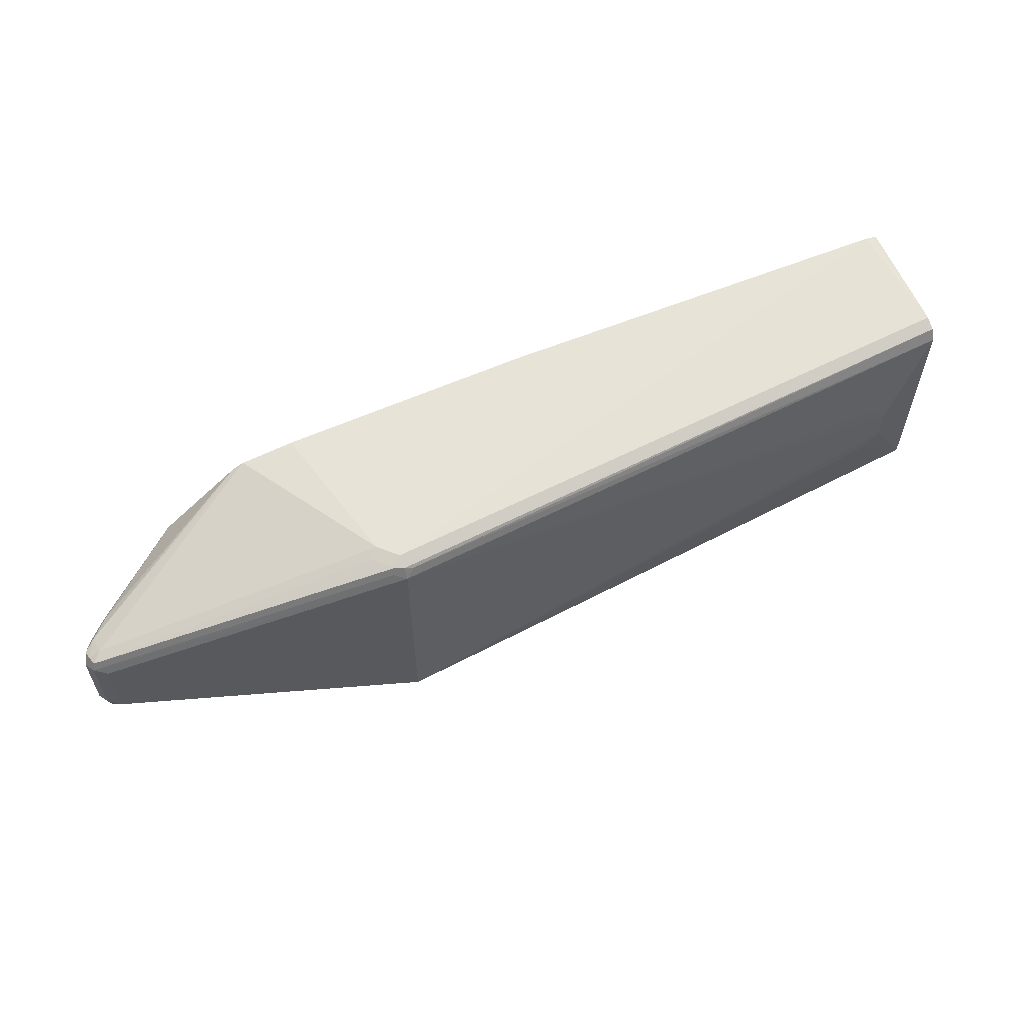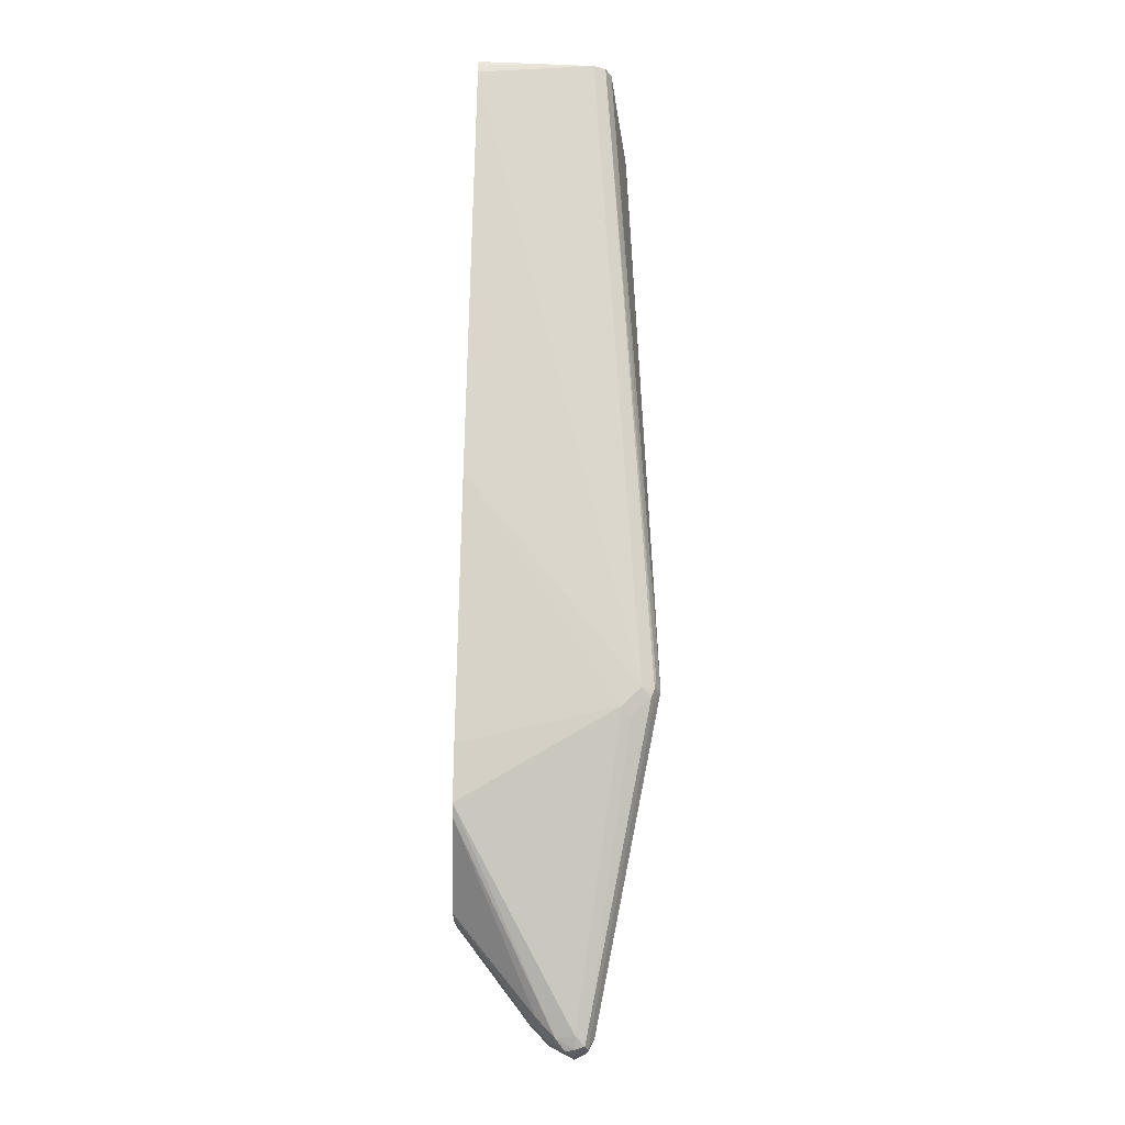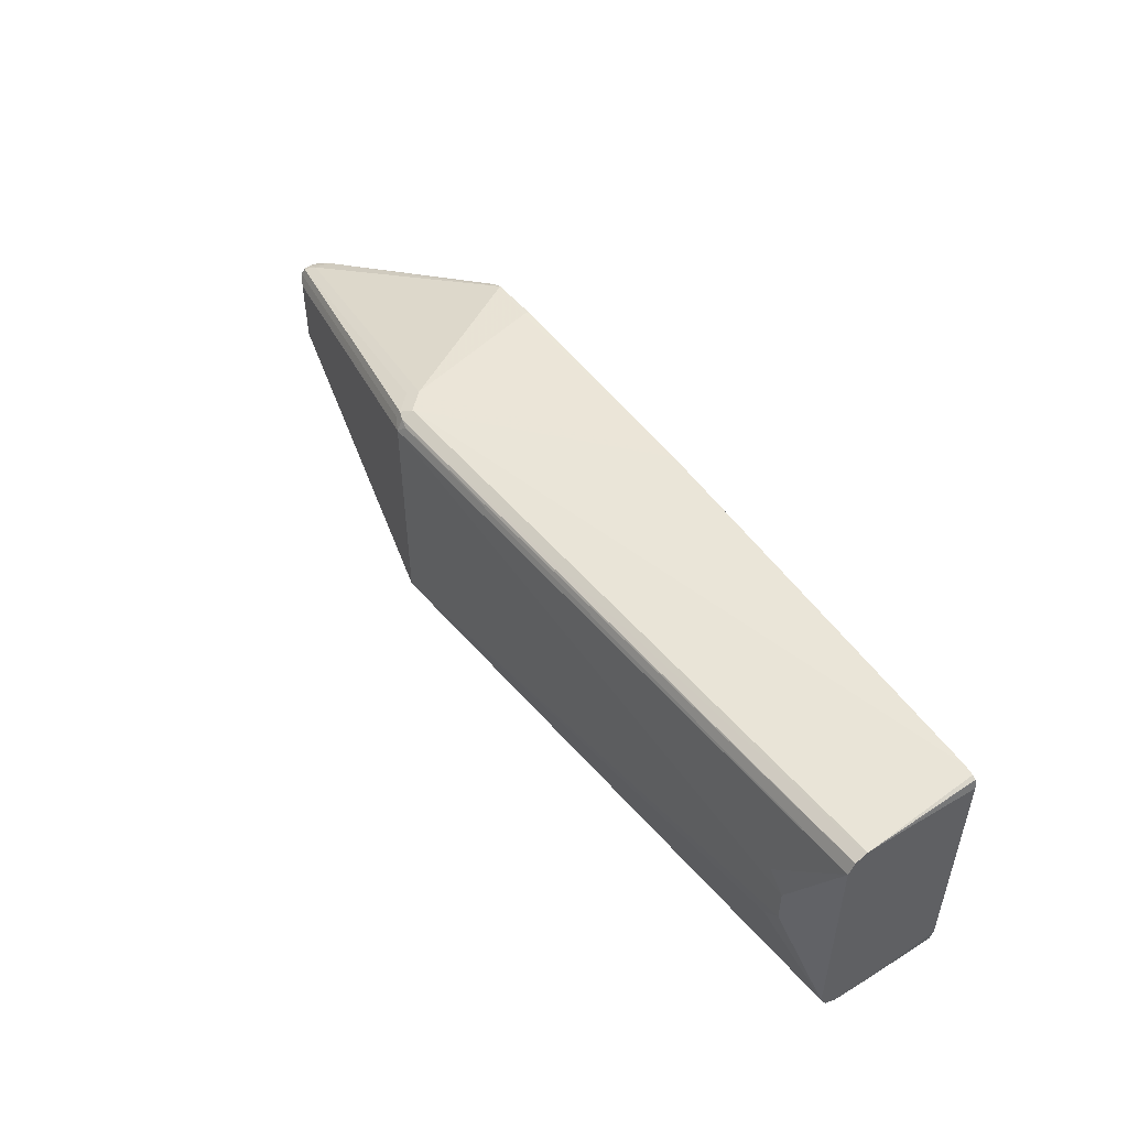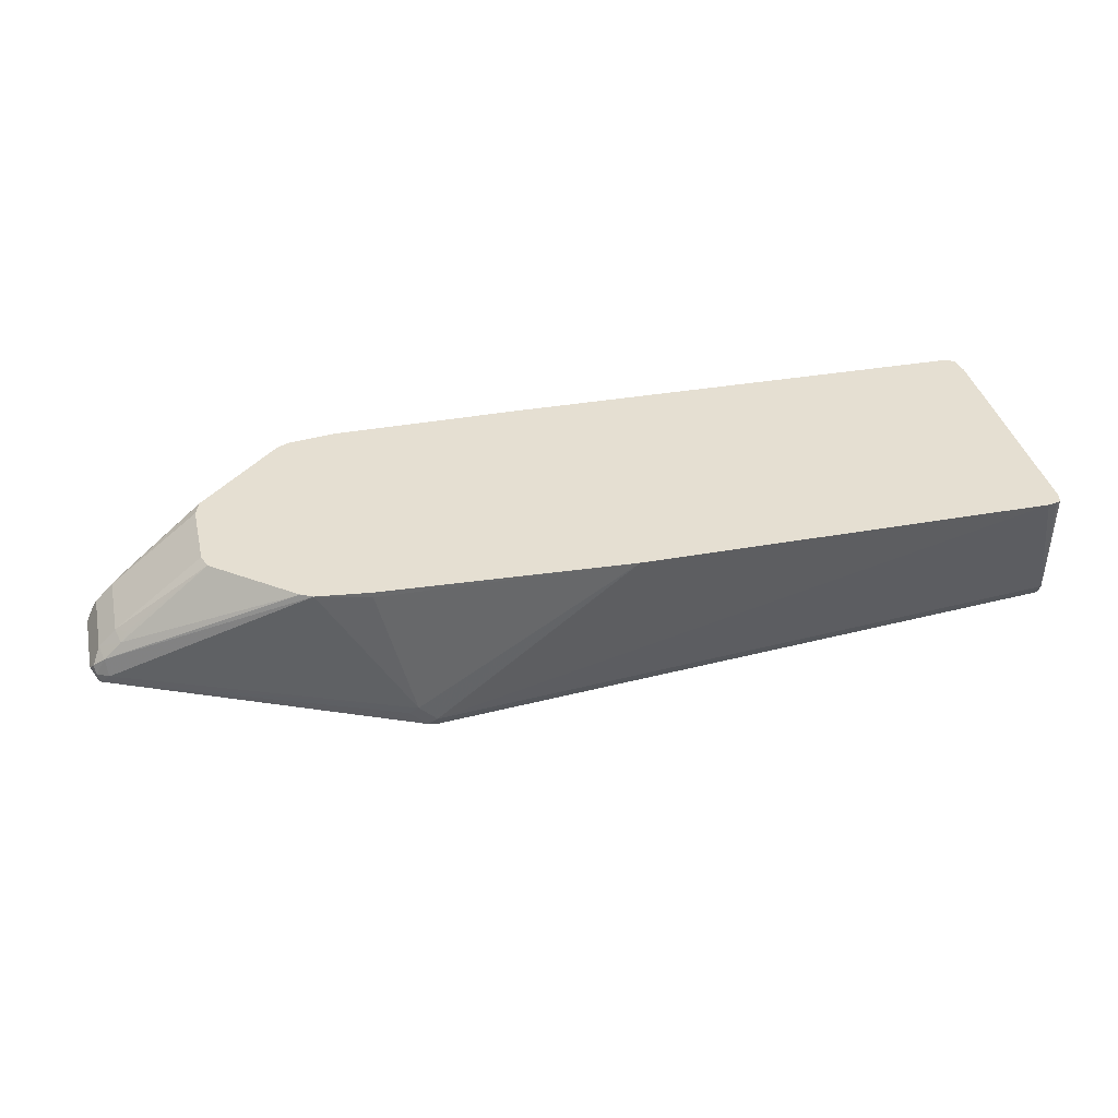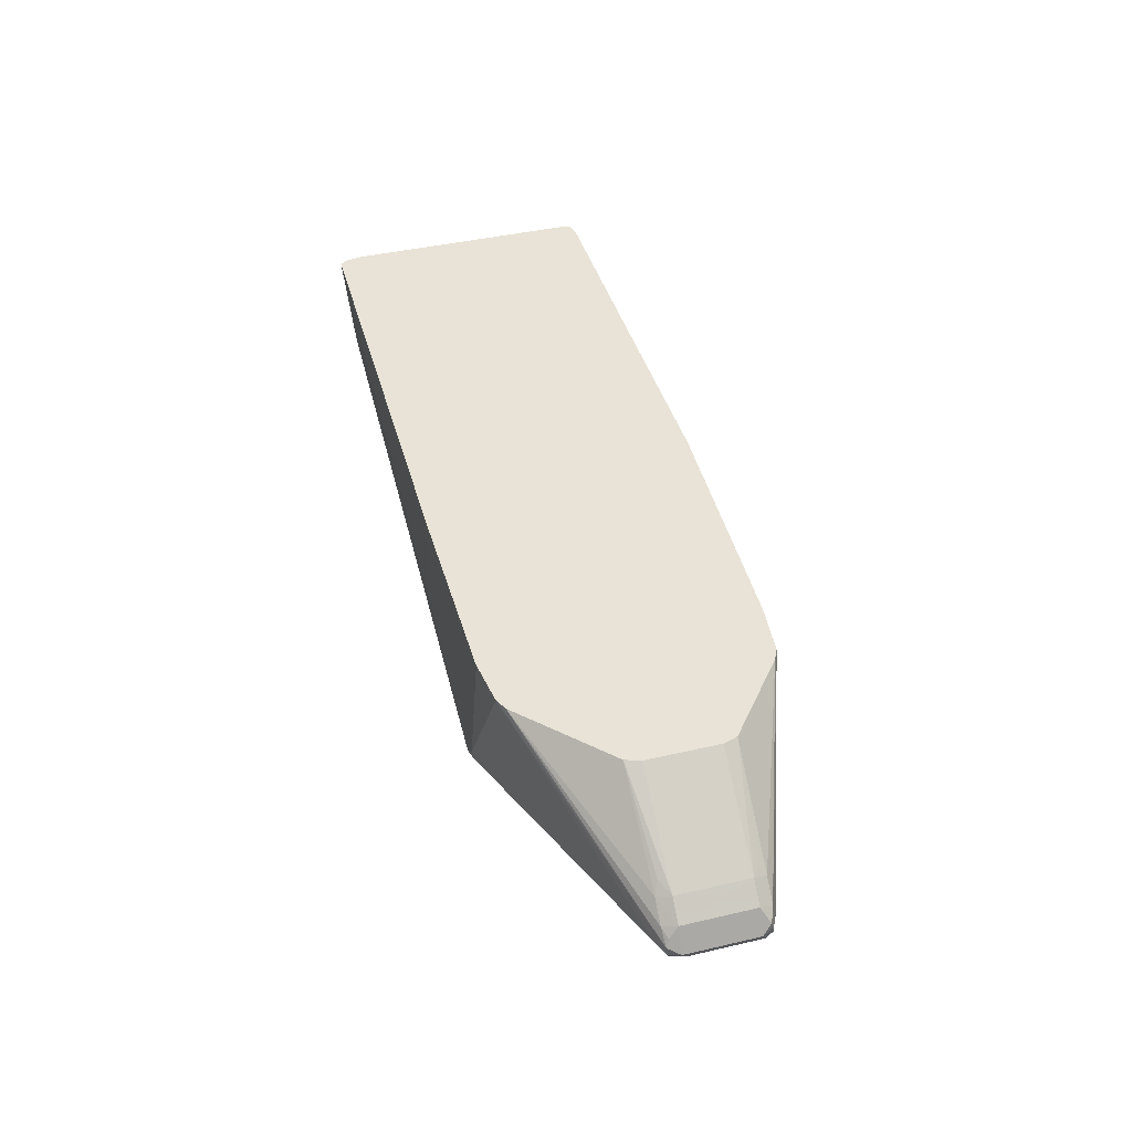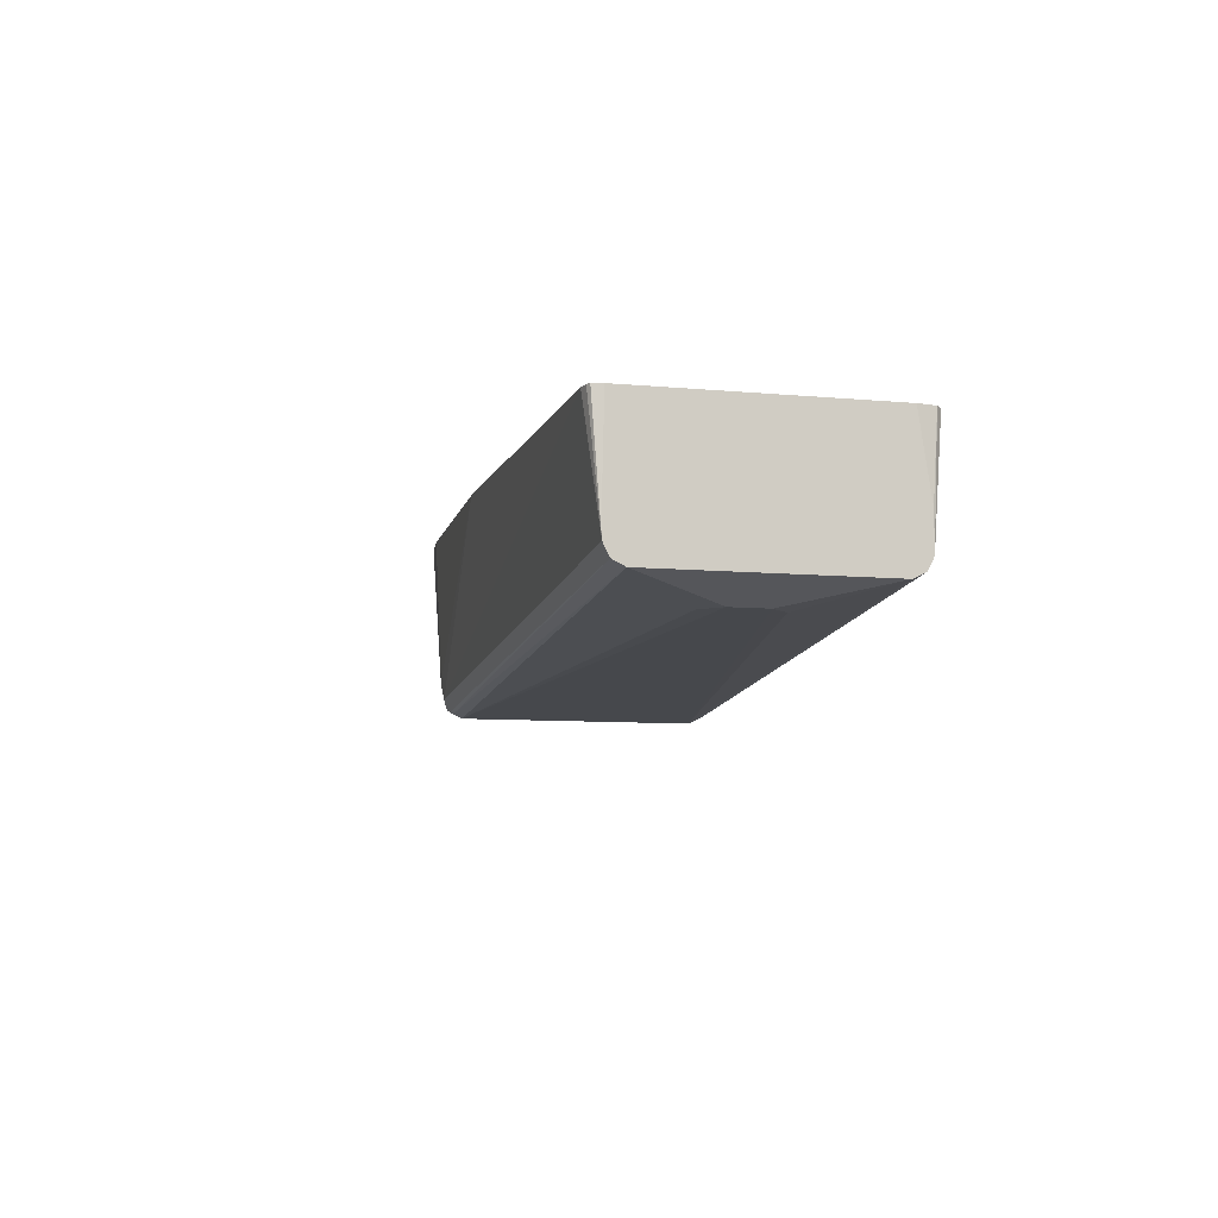
<metadata>
{"format":"obj","ext":"obj","renderer":"f3d","projection":"perspective","resolution":1024,"background":"white","views":[{"elev":58.8,"azim":157.1,"up":"+Y"},{"elev":74.2,"azim":91.2,"up":"+Y"},{"elev":50.3,"azim":-123.4,"up":"+Y"},{"elev":37.5,"azim":167.0,"up":"+Z"},{"elev":41.6,"azim":74.3,"up":"+Z"},{"elev":-8.0,"azim":-104.6,"up":"+Z"}]}
</metadata>
<code>
v 0.4389 -0.07803 -0.3317
v 0.465 -0.07462 -0.3285
v 0.4389 -0.07803 -0.3285
v 0.4194 -0.07803 -0.4097
v 0.4714 -0.07145 -0.3285
v 0.5755 -0.02925 -0.3902
v 0.582 -0.02601 -0.3869
v 0.3316 -0.07803 -0.3285
v 0.4097 -0.07803 -0.4194
v 0.4178 -0.0764 -0.4178
v 0.5755 -0.02681 -0.3792
v 0.5657 -0.02681 -0.3694
v 0.5174 -0.02797 -0.3285
v 0.5804 -0.02438 -0.395
v 0.5853 -0.0195 -0.3902
v 0.5804 -0.02438 -0.3828
v 0.3316 -0.07803 -0.3902
v 0.07487 -0.07474 -0.3285
v 0.4226 -0.07153 -0.4227
v 0.06951 -0.06827 -0.3902
v 0.4064 -0.07477 -0.4259
v 0.5787 -0.0195 -0.3772
v 0.5689 -0.0195 -0.3674
v 0.5608 -0.02438 -0.3633
v 0.5202 -0.0195 -0.3285
v 0.5755 -0.0195 -0.3999
v 0.582 -0.01626 -0.3967
v 0.5853 0.0195 -0.3902
v 0.07118 -0.07145 -0.3285
v 0.4097 -0.06827 -0.4292
v 0.06951 -0.06827 -0.3707
v 0.06951 -0.06765 -0.3914
v 0.06951 -0.06502 -0.3967
v 0.06951 -0.05976 -0.3993
v 0.06951 -0.05852 -0.3999
v 0.5787 0.0195 -0.3772
v 0.5689 0.0195 -0.3674
v 0.5202 0.0195 -0.3285
v 0.5755 0.0195 -0.3999
v 0.582 0.02275 -0.3967
v 0.5804 0.02681 -0.395
v 0.582 0.02601 -0.3902
v 0.5828 0.02438 -0.3853
v 0.06951 -0.06181 -0.3285
v 0.4097 0.05852 -0.4292
v 0.1073 -0.0195 -0.4097
v 0.09758 -0.00975 -0.4097
v 0.06951 0.05852 -0.3999
v 0.5767 0.02681 -0.3804
v 0.5669 0.02681 -0.3707
v 0.5633 0.02438 -0.3658
v 0.5177 0.02735 -0.3285
v 0.4161 0.06176 -0.4259
v 0.5755 0.02925 -0.3902
v 0.4145 0.06583 -0.4243
v 0.4243 0.06583 -0.4145
v 0.4194 0.06827 -0.4097
v 0.06951 0.06725 -0.3285
v 0.4048 0.06339 -0.4267
v 0.4097 0.06502 -0.4259
v 0.09758 0.009751 -0.4097
v 0.1073 0.0195 -0.4097
v 0.06951 0.06502 -0.3967
v 0.4682 0.06487 -0.3285
v 0.4745 0.06169 -0.3285
v 0.4097 0.06827 -0.4194
v 0.4389 0.06827 -0.3317
v 0.3024 0.07474 -0.3285
v 0.06951 0.06827 -0.3707
v 0.07073 0.07266 -0.3285
v 0.06951 0.06786 -0.391
v 0.4389 0.06827 -0.3285
v 0.06951 0.06827 -0.3902
v 0.07805 0.07474 -0.3285
v 0.0729 0.07374 -0.3285
f 30 47 61
f 36 43 49
f 30 61 45
f 35 48 61
f 35 61 47
f 35 47 46
f 36 49 50
f 40 53 55
f 37 50 51
f 37 51 52
f 37 52 38
f 39 45 40
f 40 45 53
f 30 46 47
f 36 50 37
f 30 35 46
f 21 32 33
f 28 43 36
f 40 55 41
f 21 33 34
f 21 34 35
f 21 35 30
f 22 36 37
f 22 37 23
f 23 37 38
f 23 38 25
f 26 39 40
f 26 40 27
f 26 30 45
f 26 45 39
f 28 40 41
f 28 41 42
f 28 42 43
f 29 44 31
f 41 54 42
f 50 52 51
f 41 56 57
f 55 66 57
f 57 67 64
f 57 66 68
f 57 68 67
f 58 70 69
f 59 63 60
f 60 63 71
f 60 71 66
f 64 67 72
f 66 71 73
f 66 73 74
f 66 74 68
f 67 68 72
f 69 70 73
f 73 75 74
f 55 60 66
f 41 55 56
f 55 57 56
f 20 32 21
f 41 57 54
f 42 54 49
f 42 49 43
f 45 59 60
f 45 60 55
f 45 55 53
f 45 61 62
f 45 62 48
f 45 48 59
f 48 62 61
f 48 63 59
f 49 54 64
f 49 64 65
f 49 65 50
f 50 65 52
f 54 57 64
f 70 75 73
f 20 33 32
f 20 35 34
f 2 44 29
f 2 29 18
f 2 18 8
f 2 8 3
f 2 4 6
f 2 6 7
f 2 58 44
f 2 7 5
f 4 10 6
f 5 7 11
f 5 11 12
f 5 12 13
f 6 14 7
f 6 10 14
f 4 9 10
f 2 70 58
f 2 75 70
f 2 74 75
f 20 34 33
f 1 3 8
f 1 8 17
f 1 17 9
f 1 9 4
f 1 4 2
f 2 5 13
f 2 13 25
f 2 25 38
f 2 38 52
f 2 52 65
f 2 65 64
f 2 64 72
f 2 72 68
f 2 68 74
f 7 14 15
f 7 15 16
f 1 2 3
f 8 18 17
f 15 36 22
f 15 22 16
f 18 29 20
f 19 21 30
f 20 29 31
f 20 31 44
f 15 28 36
f 20 44 58
f 20 69 73
f 20 73 71
f 20 71 63
f 20 63 48
f 20 48 35
f 7 16 11
f 20 58 69
f 15 40 28
f 19 30 26
f 14 19 26
f 9 19 10
f 15 27 40
f 9 18 20
f 9 20 21
f 9 21 19
f 10 19 14
f 11 16 22
f 11 22 12
f 9 17 18
f 12 23 24
f 14 27 15
f 12 24 13
f 13 24 23
f 13 23 25
f 14 26 27
f 12 22 23

</code>
